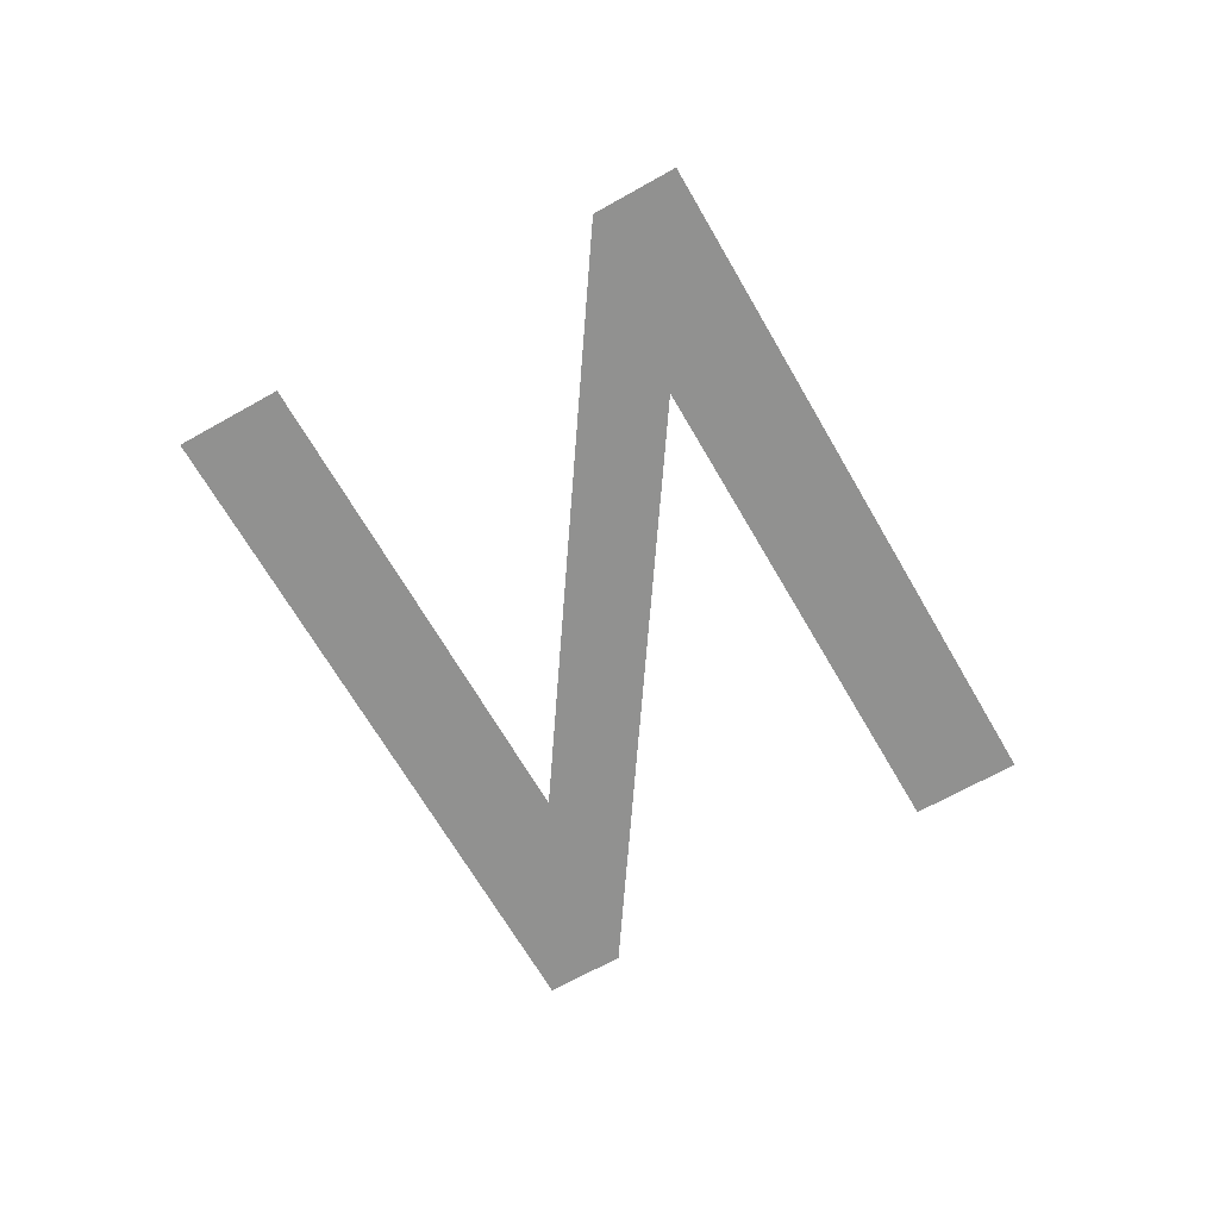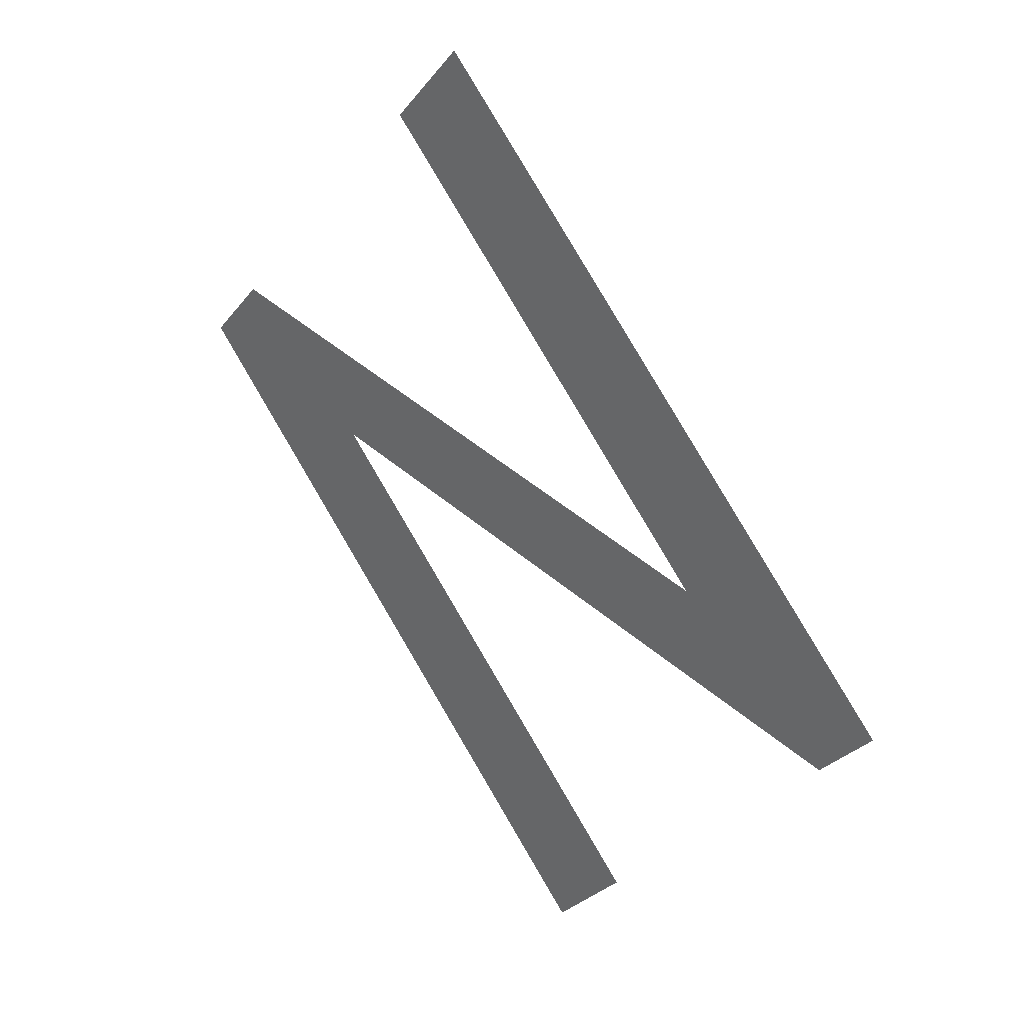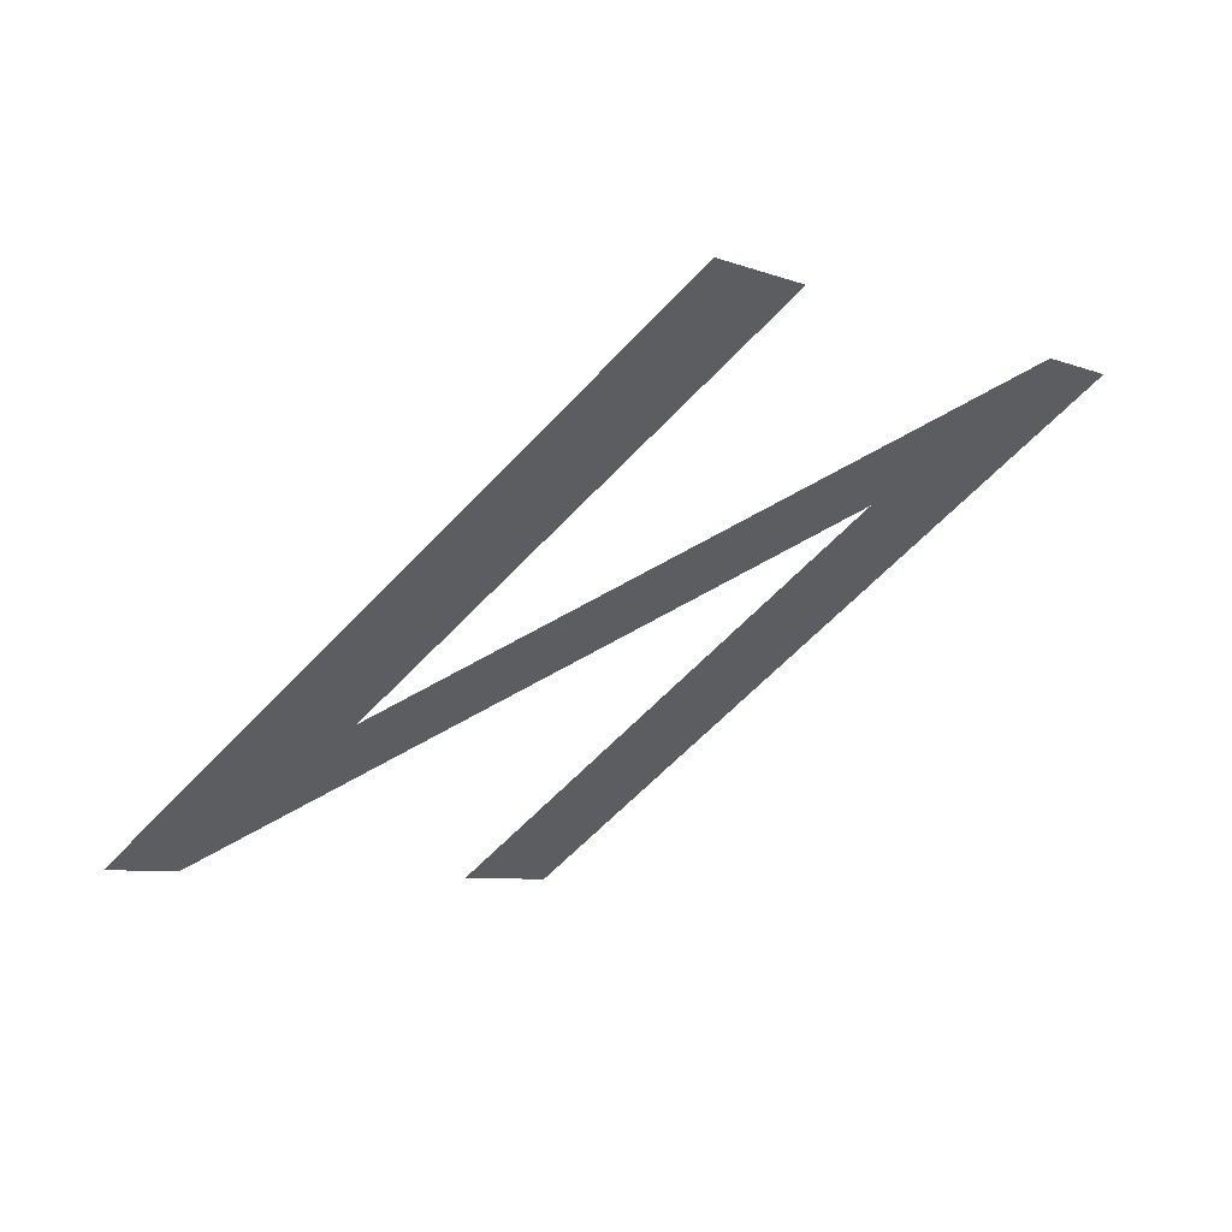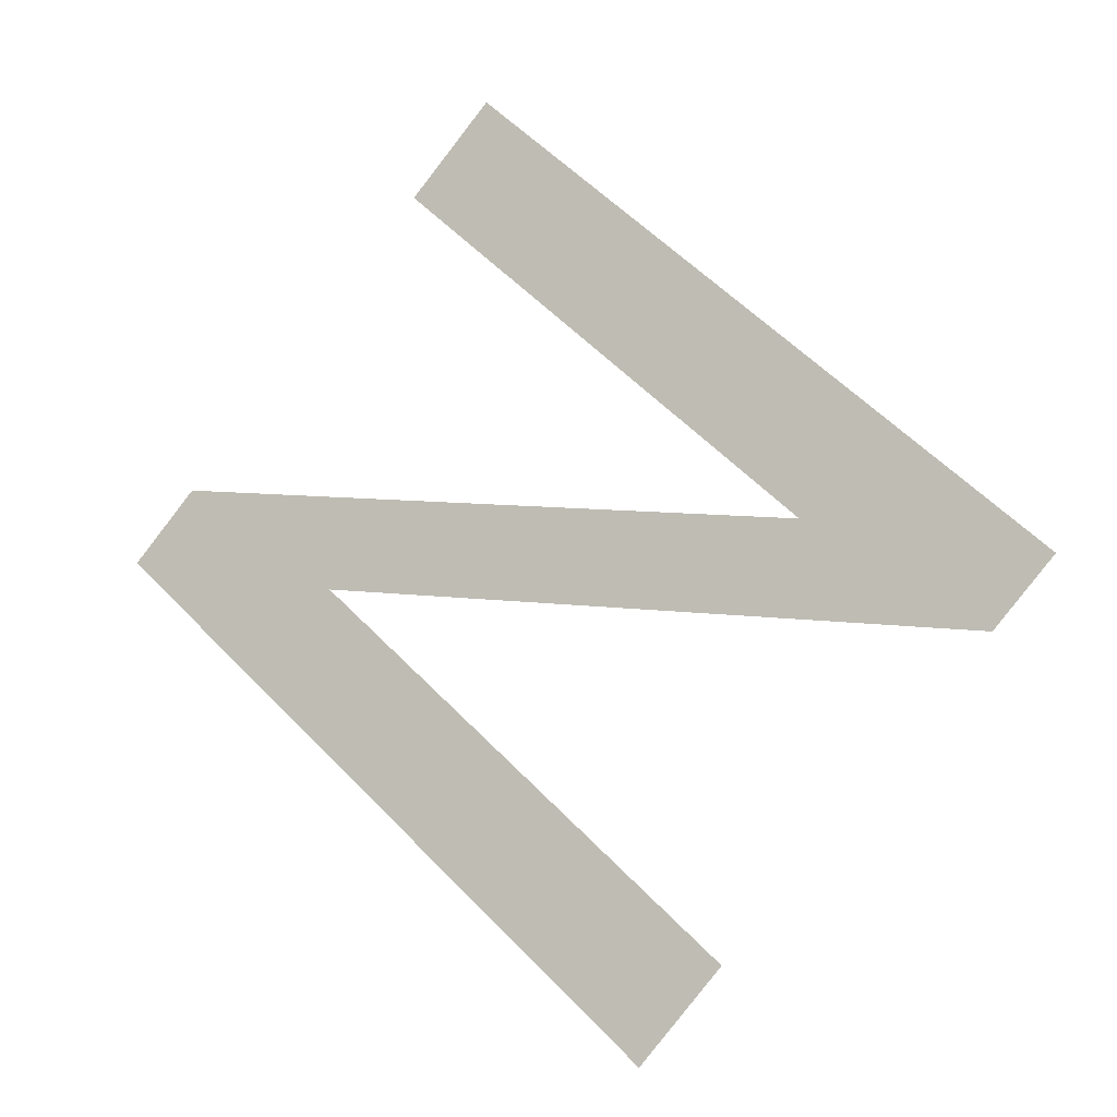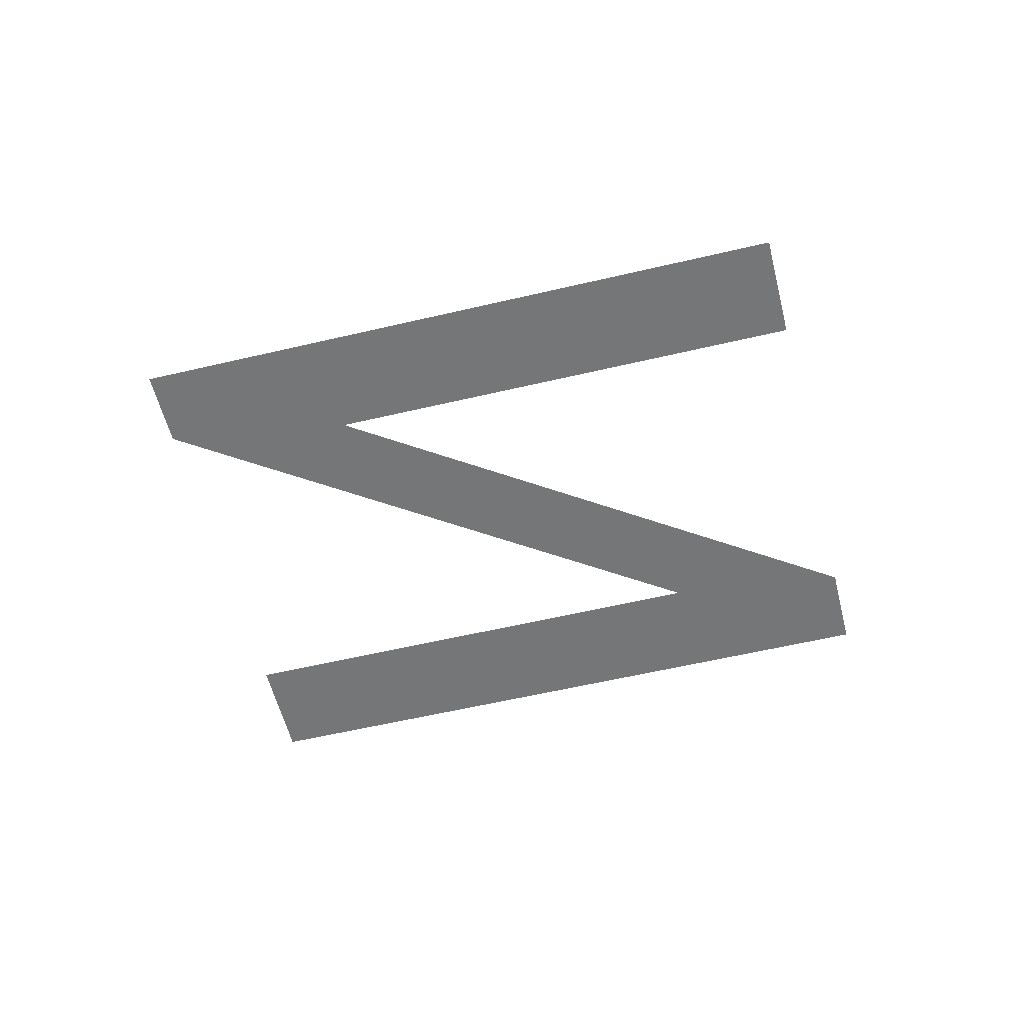
<metadata>
{"format":"obj","ext":"obj","renderer":"f3d","projection":"perspective","resolution":1024,"background":"white","views":[{"elev":-66.0,"azim":-103.2,"up":"+Z"},{"elev":29.6,"azim":46.2,"up":"+Y"},{"elev":61.3,"azim":153.1,"up":"+Y"},{"elev":-13.3,"azim":26.1,"up":"+Y"},{"elev":-56.7,"azim":151.0,"up":"+Z"}]}
</metadata>
<code>
o #ID4284
v -0.02626 0.1195 0.5498
v -0.01807 0.1078 0.5498
v -0.02832 0.1173 0.5498
v -0.01208 0.1063 0.5498
v -0.01359 0.1047 0.5498
v -0.03058 0.1073 0.5498
v -0.03476 0.1104 0.5498
v -0.02221 0.09543 0.5498
v -0.03639 0.1086 0.5498
v -0.02015 0.09765 0.5498
v -0.02015 0.09765 0.5498
v -0.03058 0.1073 0.5498
v -0.02221 0.09543 0.5498
v -0.03476 0.1104 0.5498
v -0.03639 0.1086 0.5498
v -0.01359 0.1047 0.5498
v -0.01807 0.1078 0.5498
v -0.01208 0.1063 0.5498
v -0.02626 0.1195 0.5498
v -0.02832 0.1173 0.5498
f 1 2 3
f 2 1 4
f 2 4 5
f 2 6 7
f 6 2 5
f 7 8 9
f 8 7 6
f 8 6 10
f 11 12 13
f 12 14 13
f 15 13 14
f 16 17 12
f 14 12 17
f 16 18 17
f 18 19 17
f 20 17 19

</code>
